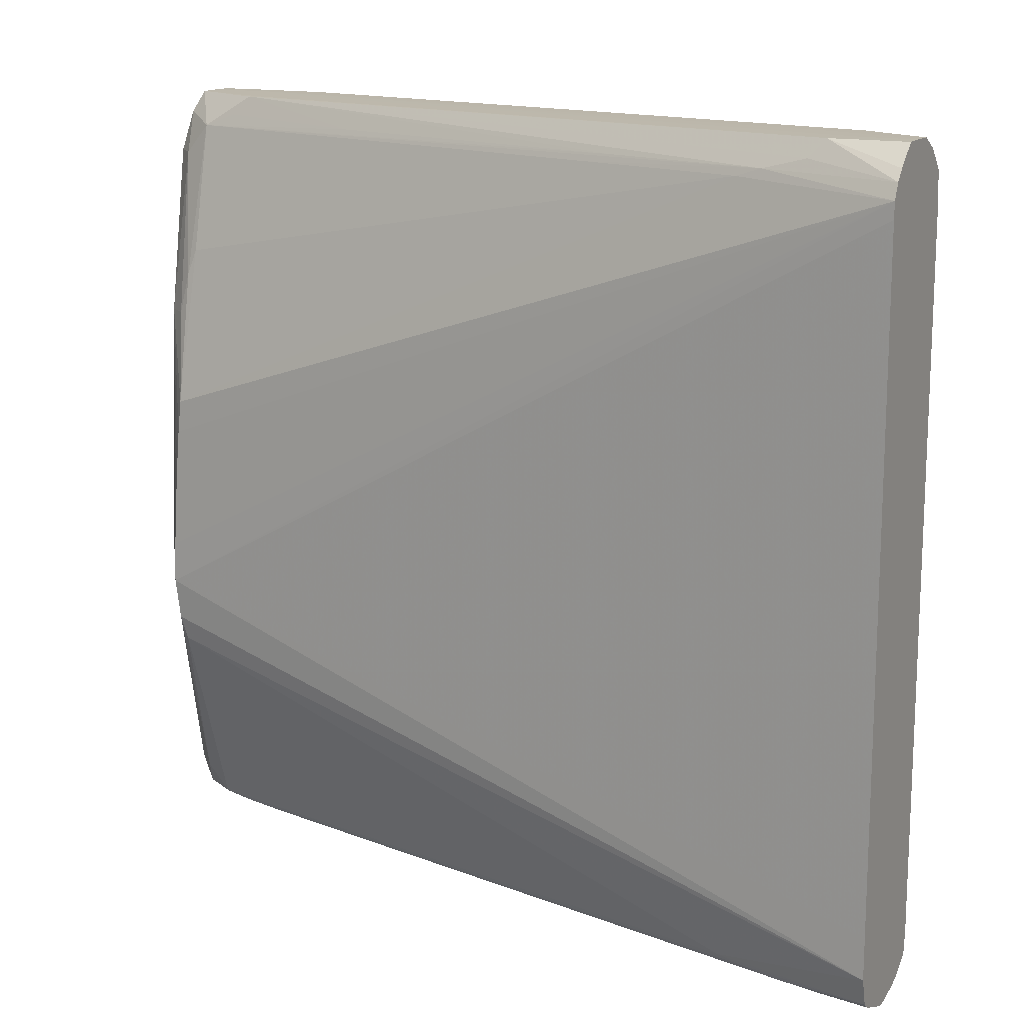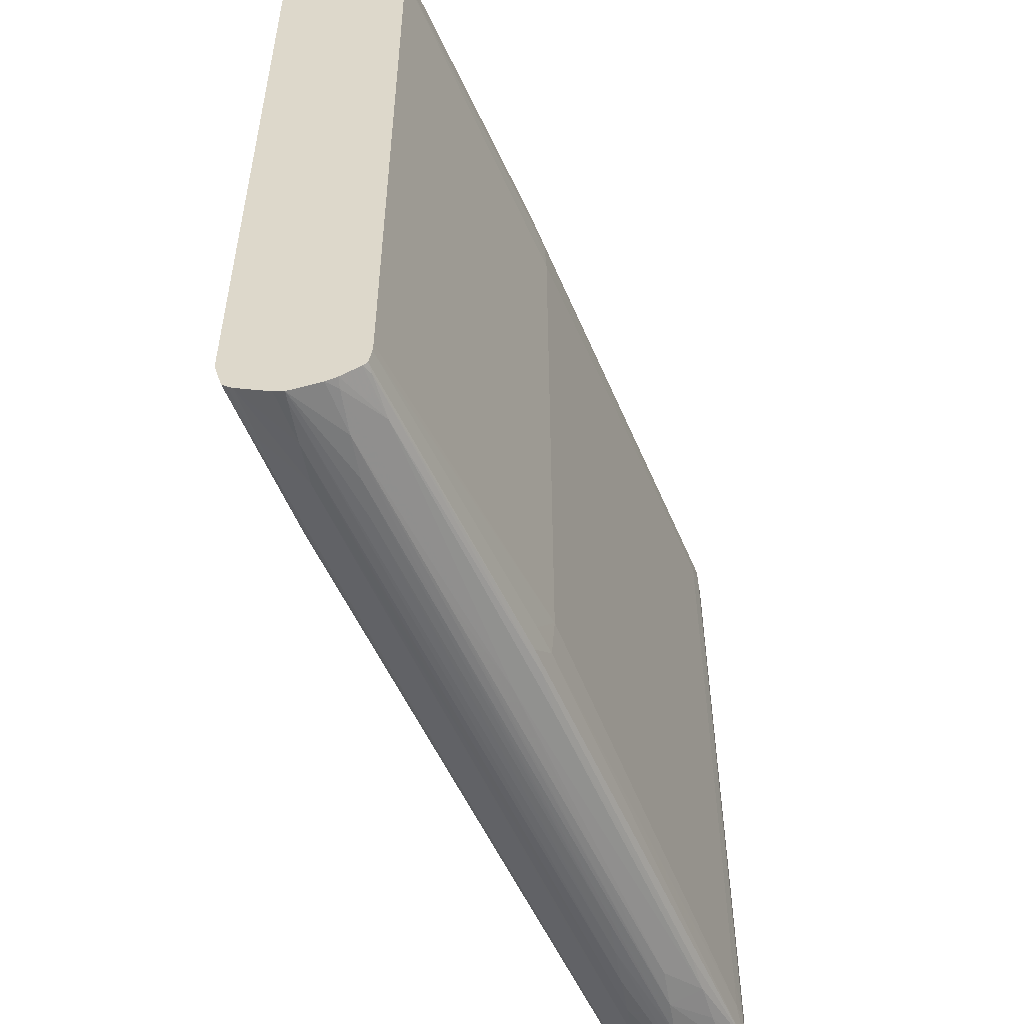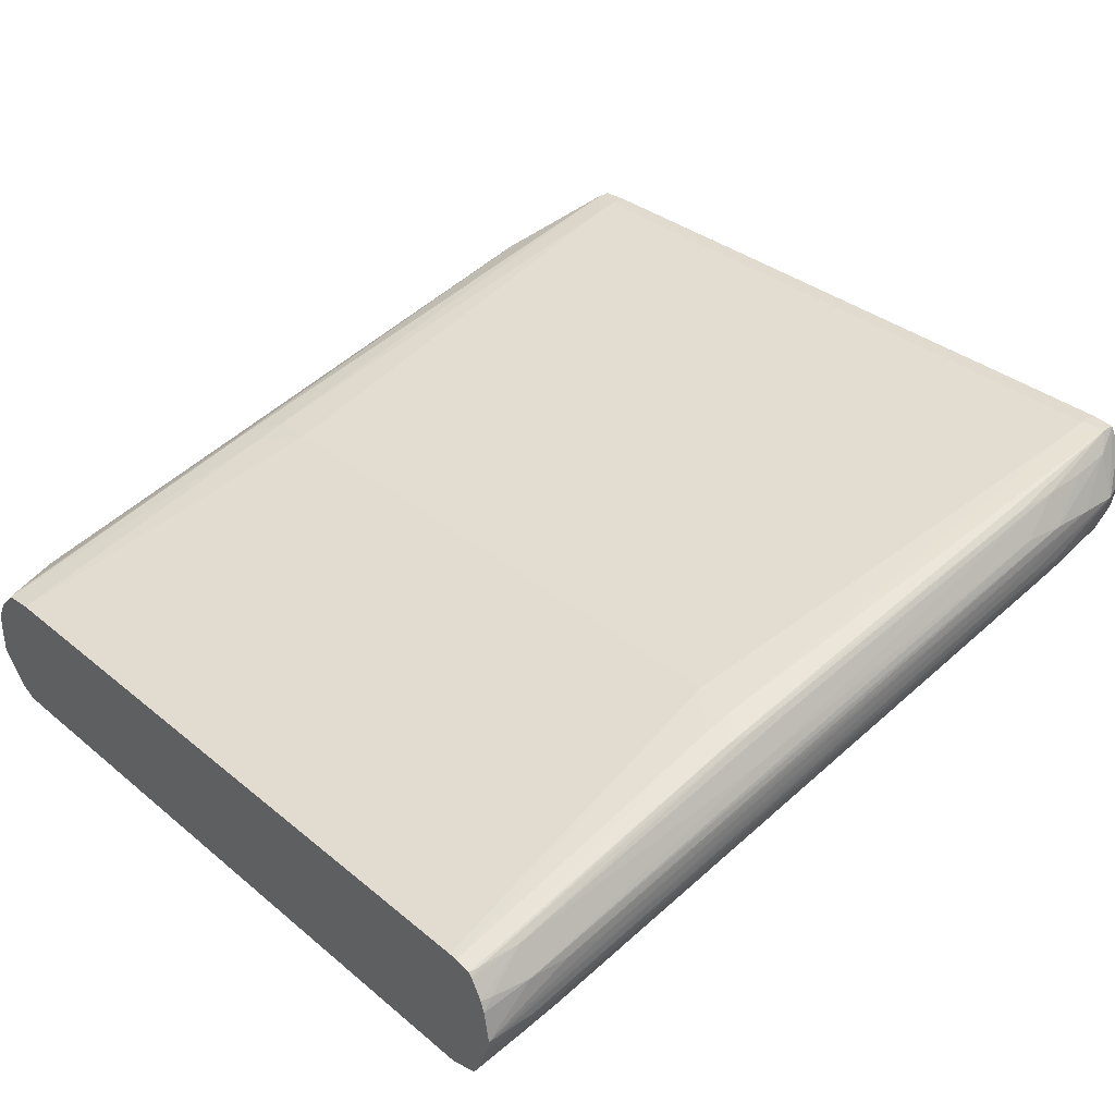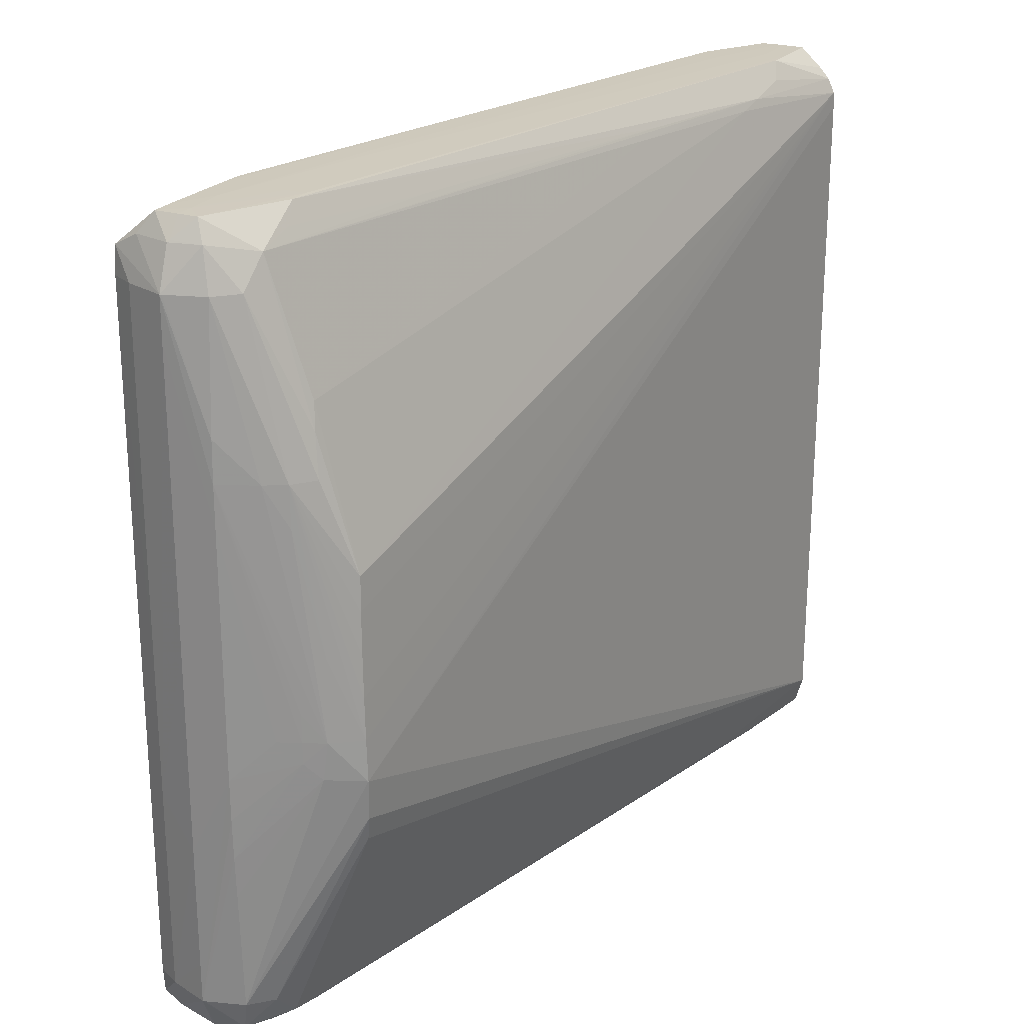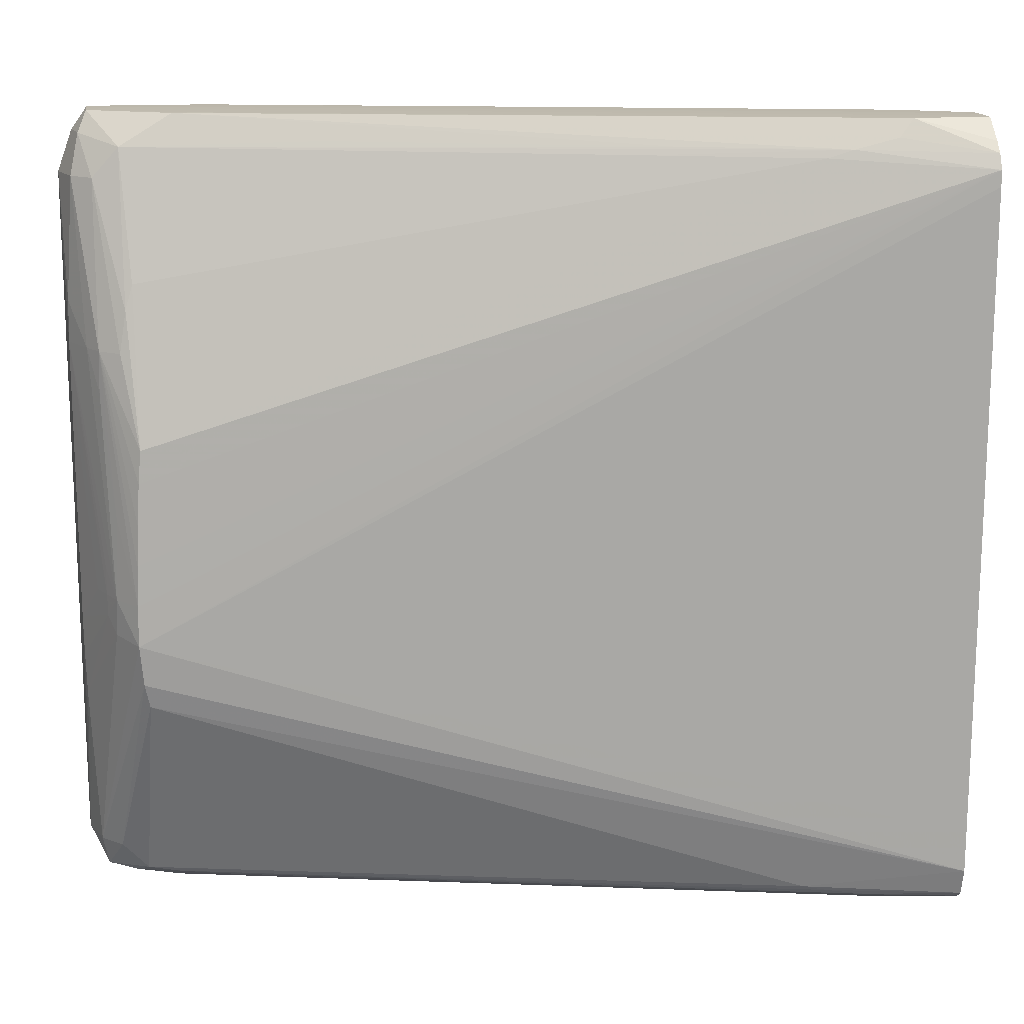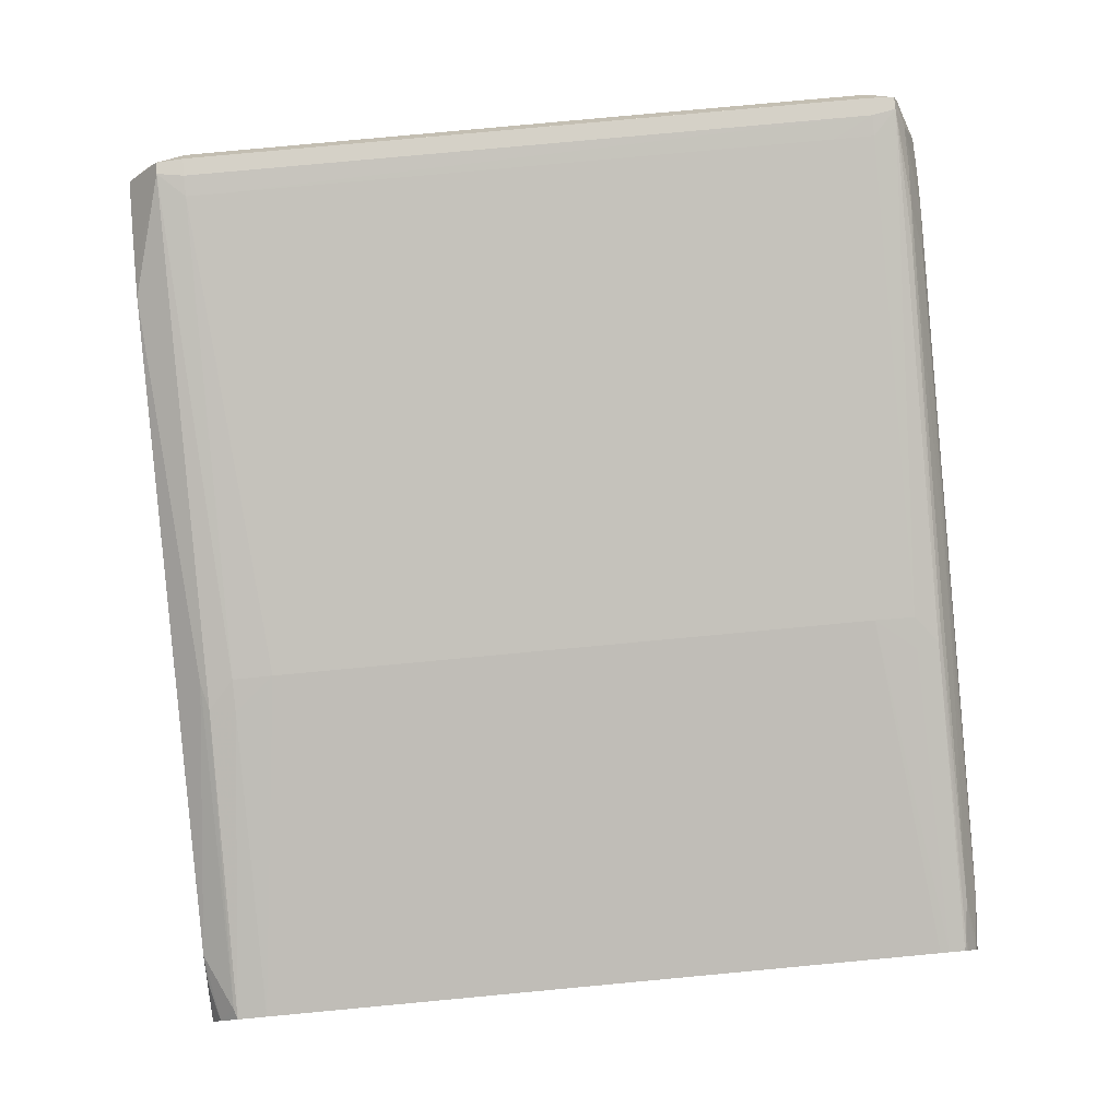
<metadata>
{"format":"obj","ext":"obj","renderer":"f3d","projection":"perspective","resolution":1024,"background":"white","views":[{"elev":14.5,"azim":-153.6,"up":"+Y"},{"elev":-53.4,"azim":-80.4,"up":"+Y"},{"elev":33.7,"azim":-41.8,"up":"+Z"},{"elev":23.1,"azim":117.3,"up":"+Y"},{"elev":15.1,"azim":170.9,"up":"+Y"},{"elev":79.6,"azim":-95.3,"up":"+Z"}]}
</metadata>
<code>
v 0.7436 -0.03217 0.2496
v 0.7112 -0.03248 0.2661
v 0.7436 -0.03242 0.2664
v 0.7761 -0.03242 0.2669
v 0.7761 -0.03223 0.2496
v 0.7777 -0.03223 0.248
v 0.6788 -0.03223 0.2172
v 0.614 -0.03217 0.2172
v 0.1925 -0.03223 0.12
v 0.5815 -0.03223 0.2172
v 0.5815 -0.03242 0.2337
v 0.7848 -0.05961 0.2997
v 0.4342 -0.03248 0.2011
v 0.5644 -0.03254 0.2335
v 0.6948 -0.0326 0.2659
v 0.7942 -0.05961 0.2997
v 0.7926 -0.03248 0.2668
v 0.7926 -0.03248 0.2329
v 0.7112 -0.03248 0.2008
v 0.7112 -0.03229 0.2172
v 0.7928 -0.03242 0.2496
v 0.7928 -0.03242 0.248
v 0.4195 -0.03223 0.1524
v 0.16 -0.03223 0.08755
v 0.1196 -0.03223 0.08755
v 0.1196 -0.03223 0.09174
v 0.1734 -0.03248 0.1364
v 0.1925 -0.03242 0.1366
v 0.3222 -0.03242 0.169
v 0.7648 -0.08123 0.2973
v 0.781 -0.08123 0.3004
v 0.3871 -0.05441 0.2061
v 0.3651 -0.05999 0.2037
v 0.3871 -0.08123 0.2125
v 0.7952 -0.08123 0.3004
v 0.8052 -0.08123 0.2821
v 0.8165 -0.08123 0.2496
v 0.7976 -0.04877 0.2793
v 0.8049 -0.04883 0.2496
v 0.769 -0.05761 0.1987
v 0.7275 -0.03267 0.201
v 0.8038 -0.04727 0.248
v 0.7997 -0.04883 0.2252
v 0.179 -0.03248 0.07109
v 0.16 -0.03242 0.07088
v 0.1196 -0.03242 0.07022
v 0.1196 -0.03242 0.106
v 0.1518 -0.03361 0.1283
v 0.1196 -0.04144 0.1228
v 0.1276 -0.05472 0.1396
v 0.7647 -0.1137 0.2973
v 0.3871 -0.1137 0.2139
v 0.7808 -0.6324 0.3006
v 0.1196 -0.05729 0.1387
v 0.3612 -0.08123 0.2057
v 0.7954 -0.6324 0.3006
v 0.7954 -0.5676 0.3005
v 0.8056 -0.4703 0.2821
v 0.8055 -0.3729 0.2821
v 0.8053 -0.1786 0.2821
v 0.8166 -0.1137 0.2496
v 0.8137 -0.2433 0.2172
v 0.8137 -0.211 0.2172
v 0.8128 -0.1785 0.2172
v 0.8161 -0.08123 0.248
v 0.8154 -0.0791 0.248
v 0.8046 -0.04883 0.248
v 0.7902 -0.08123 0.2016
v 0.7686 -0.1785 0.1636
v 0.7628 -0.1588 0.1671
v 0.3761 -0.0603 0.1025
v 0.225 -0.05498 0.06796
v 0.3547 -0.05391 0.09991
v 0.614 -0.05209 0.1637
v 0.7404 -0.04758 0.1967
v 0.1909 -0.0462 0.06535
v 0.8064 -0.08123 0.2178
v 0.1196 -0.05686 0.04508
v 0.1196 -0.0484 0.05255
v 0.1276 -0.03856 0.1227
v 0.7646 -0.5027 0.2973
v 0.1196 -0.08123 0.1411
v 0.3871 -0.5999 0.2139
v 0.7646 -0.6 0.2973
v 0.7646 -0.6324 0.2972
v 0.7846 -0.6516 0.2998
v 0.7944 -0.6516 0.2998
v 0.8056 -0.6324 0.2821
v 0.8168 -0.5027 0.2496
v 0.8167 -0.3407 0.2496
v 0.8137 -0.4378 0.2172
v 0.7997 -0.4055 0.1848
v 0.7924 -0.4055 0.1681
v 0.7995 -0.211 0.1881
v 0.7924 -0.3833 0.1683
v 0.7849 -0.4055 0.1519
v 0.7901 -0.211 0.1719
v 0.7739 -0.211 0.1585
v 0.7619 -0.2823 0.1354
v 0.245 -0.06137 0.0704
v 0.1196 -0.0687 0.03947
v 0.1196 -0.6324 0.1411
v 0.1196 -0.6396 0.1407
v 0.3624 -0.6324 0.2051
v 0.3871 -0.6324 0.2114
v 0.7112 -0.6594 0.2752
v 0.7436 -0.6604 0.279
v 0.7747 -0.6597 0.2848
v 0.3666 -0.6508 0.2028
v 0.6789 -0.6567 0.2713
v 0.799 -0.6565 0.2821
v 0.8166 -0.6324 0.2496
v 0.7761 -0.672 0.2496
v 0.8167 -0.6 0.2496
v 0.8133 -0.4703 0.2172
v 0.7924 -0.4224 0.1683
v 0.7911 -0.2433 0.171
v 0.7821 -0.3407 0.1524
v 0.786 -0.4351 0.1554
v 0.7691 -0.4378 0.1289
v 0.7687 -0.4055 0.1302
v 0.7676 -0.373 0.1315
v 0.7661 -0.3407 0.1329
v 0.7641 -0.3082 0.1343
v 0.1196 -0.08123 0.03909
v 0.1196 -0.6528 0.1387
v 0.4195 -0.6576 0.2078
v 0.3871 -0.6658 0.1848
v 0.6789 -0.6685 0.2496
v 0.7112 -0.6713 0.2496
v 0.7436 -0.6722 0.2496
v 0.1276 -0.6544 0.1396
v 0.3871 -0.6539 0.205
v 0.8044 -0.6602 0.2496
v 0.8161 -0.6324 0.248
v 0.8125 -0.5027 0.2172
v 0.8042 -0.6599 0.248
v 0.8015 -0.6565 0.2231
v 0.7421 -0.6722 0.248
v 0.6464 -0.6724 0.2172
v 0.6788 -0.6721 0.2172
v 0.7112 -0.6712 0.2172
v 0.7437 -0.6683 0.2172
v 0.7762 -0.6715 0.248
v 0.811 -0.5351 0.2172
v 0.8063 -0.6324 0.2179
v 0.7662 -0.4703 0.131
v 0.1196 -0.6324 0.03912
v 0.1196 -0.5999 0.03909
v 0.1196 -0.6556 0.1352
v 0.16 -0.6583 0.1436
v 0.1276 -0.6662 0.12
v 0.16 -0.6702 0.12
v 0.2898 -0.6698 0.1524
v 0.5491 -0.669 0.2172
v 0.3222 -0.6718 0.1524
v 0.614 -0.6723 0.2172
v 0.7783 -0.6604 0.2143
v 0.769 -0.6526 0.1987
v 0.7898 -0.6324 0.2017
v 0.225 -0.6723 0.12
v 0.1196 -0.6723 0.08755
v 0.1276 -0.6723 0.08755
v 0.4195 -0.672 0.1524
v 0.16 -0.6719 0.08755
v 0.4519 -0.6707 0.1524
v 0.7112 -0.6593 0.1917
v 0.7437 -0.6565 0.1957
v 0.1925 -0.6701 0.08755
v 0.614 -0.6678 0.1848
v 0.5815 -0.6591 0.1598
v 0.7621 -0.4896 0.1345
v 0.245 -0.6505 0.0704
v 0.1196 -0.6541 0.04539
v 0.1196 -0.6645 0.1205
v 0.1196 -0.6677 0.1119
v 0.1925 -0.6719 0.12
v 0.614 -0.6561 0.1637
v 0.3547 -0.6549 0.09991
v 0.3761 -0.6511 0.1025
v 0.1196 -0.6705 0.07951
v 0.1196 -0.6602 0.05355
v 0.3222 -0.6586 0.09597
v 0.1925 -0.6582 0.06402
v 0.16 -0.6599 0.06021
v 0.225 -0.6541 0.06796
v 0.1196 -0.6578 0.04966
f 1 2 3
f 1 3 4
f 1 4 5
f 1 5 6
f 1 6 7
f 1 7 8
f 1 8 9
f 1 9 10
f 1 10 11
f 1 11 2
f 2 12 4
f 2 4 3
f 2 11 13
f 2 13 14
f 2 14 15
f 2 15 12
f 4 12 16
f 4 16 17
f 4 17 5
f 5 17 6
f 6 18 19
f 6 19 20
f 6 20 7
f 6 17 21
f 6 21 22
f 6 22 18
f 7 23 8
f 7 20 23
f 8 23 24
f 8 24 25
f 8 25 26
f 8 26 9
f 9 26 27
f 9 27 28
f 9 28 10
f 10 28 29
f 10 29 11
f 11 29 27
f 11 27 13
f 12 30 31
f 12 31 35
f 12 35 16
f 12 15 32
f 12 32 33
f 12 33 34
f 12 34 30
f 13 27 14
f 14 27 32
f 14 32 15
f 16 35 36
f 16 36 37
f 16 37 38
f 16 38 17
f 17 38 39
f 17 39 21
f 18 40 41
f 18 41 19
f 18 22 42
f 18 42 43
f 18 43 40
f 19 41 44
f 19 44 45
f 19 45 20
f 20 45 24
f 20 24 23
f 21 39 22
f 22 39 42
f 24 45 46
f 24 46 25
f 25 46 79
f 25 79 78
f 25 78 101
f 25 101 125
f 25 125 149
f 25 149 148
f 25 148 174
f 25 174 187
f 25 187 182
f 25 182 181
f 25 181 162
f 25 162 176
f 25 176 175
f 25 175 150
f 25 150 126
f 25 126 103
f 25 103 102
f 25 102 82
f 25 82 54
f 25 54 49
f 25 49 47
f 25 47 26
f 26 47 27
f 27 29 28
f 27 47 48
f 27 48 49
f 27 49 50
f 27 50 32
f 30 51 31
f 30 34 52
f 30 52 51
f 31 53 56
f 31 56 35
f 31 51 53
f 32 50 33
f 33 50 54
f 33 54 55
f 33 55 34
f 34 55 52
f 35 56 57
f 35 57 58
f 35 58 59
f 35 59 60
f 35 60 36
f 36 60 61
f 36 61 37
f 37 61 62
f 37 62 63
f 37 63 64
f 37 64 65
f 37 65 66
f 37 66 39
f 37 39 38
f 39 67 42
f 39 66 67
f 40 43 68
f 40 68 69
f 40 69 70
f 40 70 71
f 40 71 72
f 40 72 73
f 40 73 74
f 40 74 75
f 40 75 41
f 41 75 74
f 41 74 73
f 41 73 72
f 41 72 76
f 41 76 44
f 42 67 43
f 43 67 66
f 43 66 65
f 43 65 77
f 43 77 68
f 44 76 78
f 44 78 79
f 44 79 46
f 44 46 45
f 47 49 80
f 47 80 48
f 48 80 49
f 49 54 50
f 51 81 53
f 51 52 81
f 52 55 82
f 52 82 102
f 52 102 83
f 52 83 84
f 52 84 81
f 53 81 84
f 53 84 85
f 53 85 86
f 53 86 87
f 53 87 56
f 54 82 55
f 56 87 88
f 56 88 58
f 56 58 57
f 58 88 89
f 58 89 90
f 58 90 61
f 58 61 59
f 59 61 60
f 61 90 62
f 62 91 92
f 62 92 93
f 62 93 63
f 62 90 89
f 62 89 91
f 63 94 64
f 63 93 95
f 63 95 96
f 63 96 94
f 64 94 77
f 64 77 65
f 68 97 98
f 68 98 69
f 68 77 97
f 69 99 70
f 69 98 99
f 70 99 100
f 70 100 71
f 71 100 72
f 72 100 101
f 72 101 78
f 72 78 76
f 77 94 97
f 83 102 103
f 83 103 104
f 83 104 105
f 83 105 85
f 83 85 84
f 85 105 86
f 86 106 107
f 86 107 108
f 86 108 87
f 86 105 109
f 86 109 110
f 86 110 106
f 87 111 112
f 87 112 88
f 87 108 113
f 87 113 111
f 88 112 114
f 88 114 89
f 89 114 91
f 91 115 116
f 91 116 93
f 91 93 92
f 91 114 112
f 91 112 115
f 93 116 96
f 93 96 95
f 94 96 117
f 94 117 97
f 96 118 117
f 96 116 119
f 96 119 120
f 96 120 121
f 96 121 118
f 97 117 118
f 97 118 121
f 97 121 122
f 97 122 123
f 97 123 124
f 97 124 99
f 97 99 98
f 99 124 101
f 99 101 100
f 101 124 123
f 101 123 122
f 101 122 121
f 101 121 120
f 101 120 125
f 103 126 104
f 104 109 105
f 104 126 109
f 106 110 127
f 106 127 128
f 106 128 129
f 106 129 130
f 106 130 107
f 107 130 108
f 108 130 131
f 108 131 113
f 109 126 132
f 109 132 133
f 109 133 110
f 110 133 127
f 111 134 112
f 111 113 134
f 112 135 136
f 112 136 115
f 112 134 137
f 112 137 138
f 112 138 135
f 113 131 139
f 113 139 140
f 113 140 141
f 113 141 142
f 113 142 143
f 113 143 144
f 113 144 138
f 113 138 134
f 115 136 116
f 116 136 119
f 119 136 145
f 119 145 146
f 119 146 120
f 120 146 147
f 120 147 148
f 120 148 149
f 120 149 125
f 126 150 132
f 127 133 151
f 127 151 128
f 128 151 152
f 128 152 153
f 128 153 154
f 128 154 155
f 128 155 129
f 129 155 130
f 130 155 154
f 130 154 153
f 130 153 156
f 130 156 131
f 131 156 157
f 131 157 140
f 131 140 139
f 132 150 151
f 132 151 133
f 134 138 137
f 135 138 146
f 135 146 145
f 135 145 136
f 138 144 158
f 138 158 159
f 138 159 160
f 138 160 146
f 140 157 161
f 140 161 162
f 140 162 163
f 140 163 141
f 141 163 164
f 141 164 142
f 142 164 165
f 142 165 166
f 142 166 143
f 143 167 168
f 143 168 158
f 143 158 144
f 143 166 169
f 143 169 170
f 143 170 171
f 143 171 167
f 146 160 147
f 147 160 172
f 147 172 148
f 148 173 174
f 148 172 173
f 150 175 151
f 151 175 152
f 152 175 176
f 152 176 153
f 153 176 162
f 153 162 177
f 153 177 156
f 156 177 157
f 157 177 161
f 158 168 159
f 159 168 178
f 159 178 179
f 159 179 180
f 159 180 172
f 159 172 160
f 161 177 162
f 162 181 163
f 163 181 165
f 163 165 164
f 165 181 182
f 165 182 169
f 165 169 166
f 167 171 168
f 168 171 183
f 168 183 184
f 168 184 178
f 169 182 185
f 169 185 184
f 169 184 183
f 169 183 170
f 170 183 171
f 172 180 173
f 173 180 186
f 173 186 174
f 174 186 184
f 174 184 187
f 178 184 179
f 179 184 186
f 179 186 180
f 182 187 185
f 184 185 187

</code>
